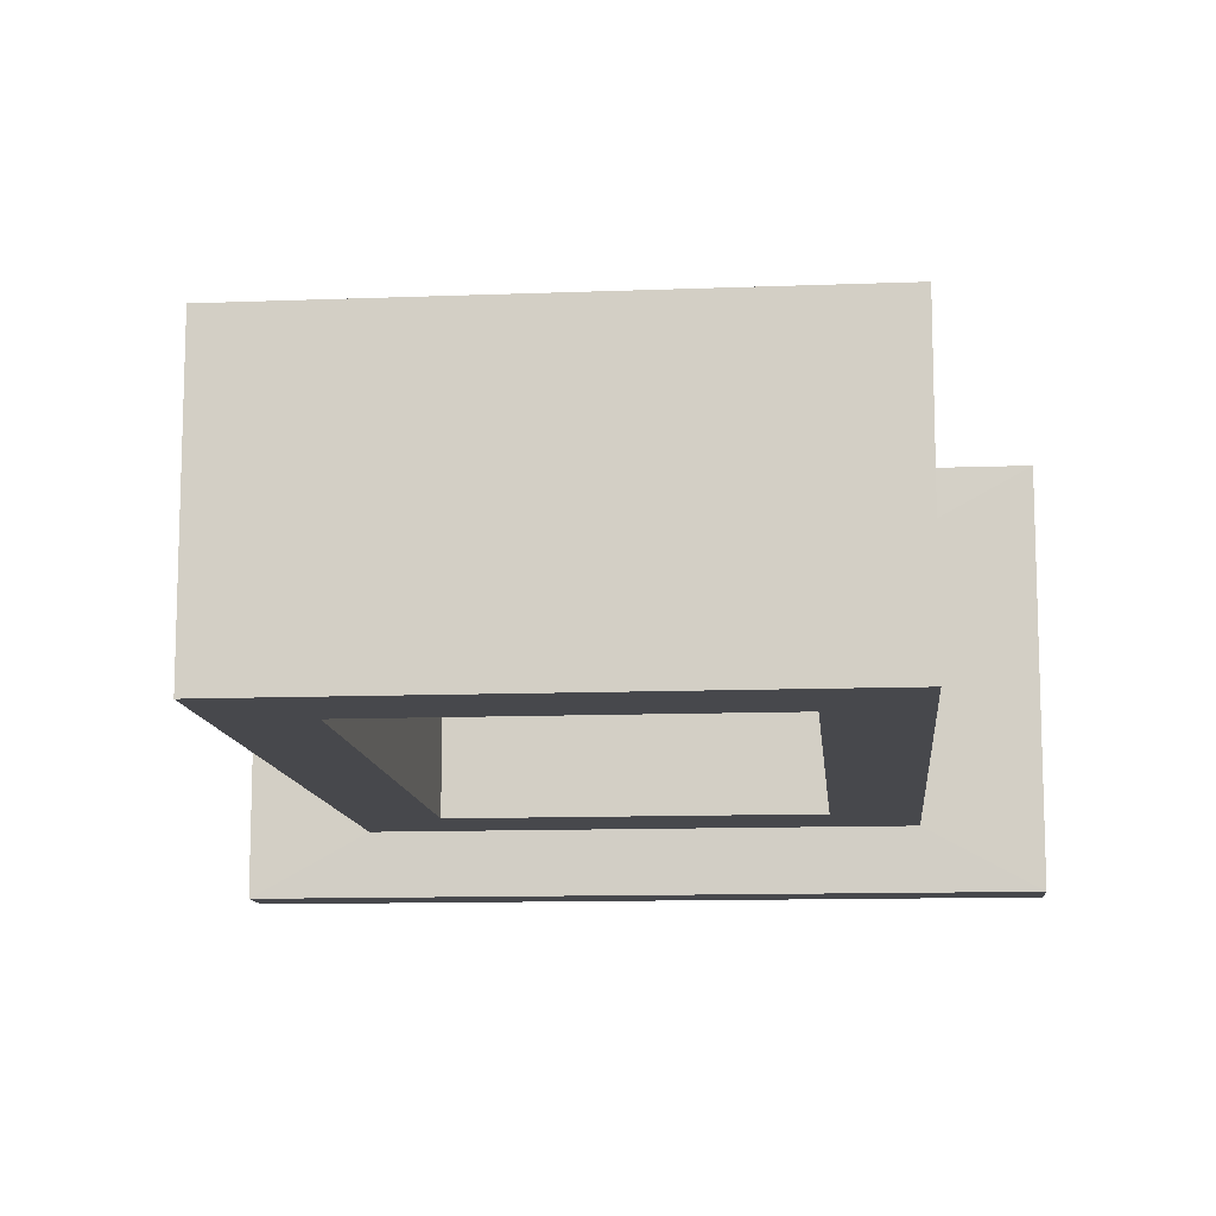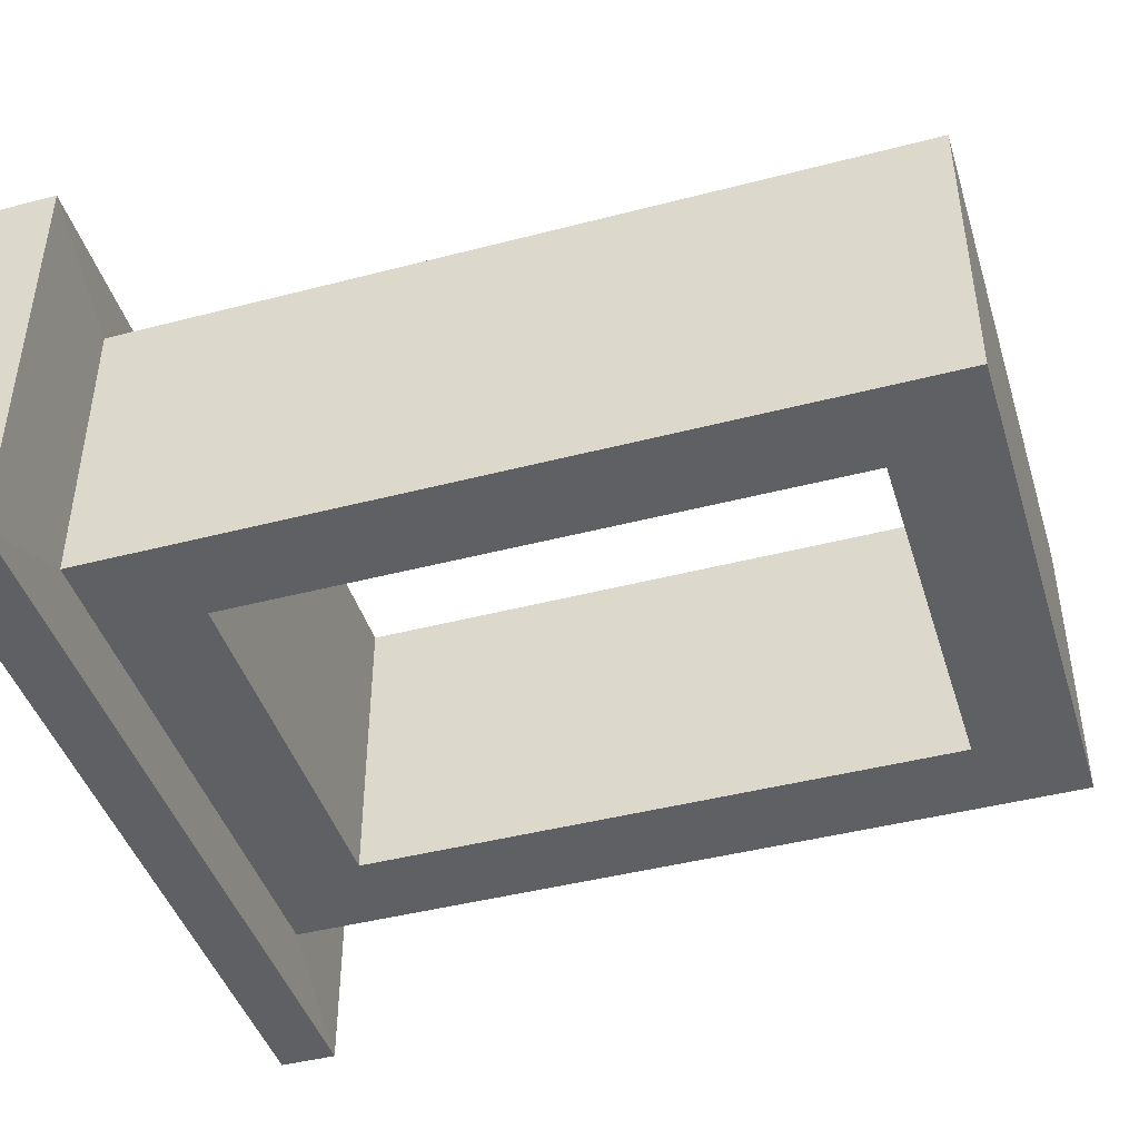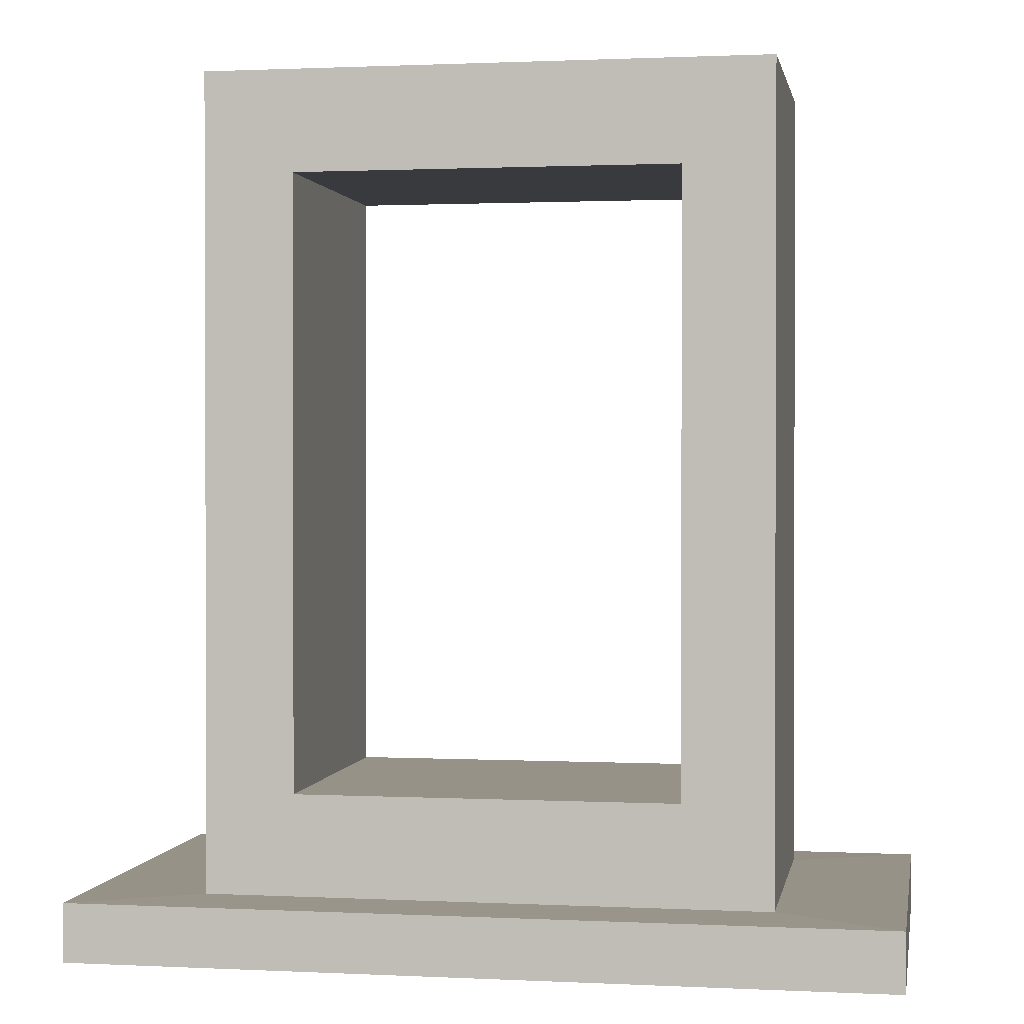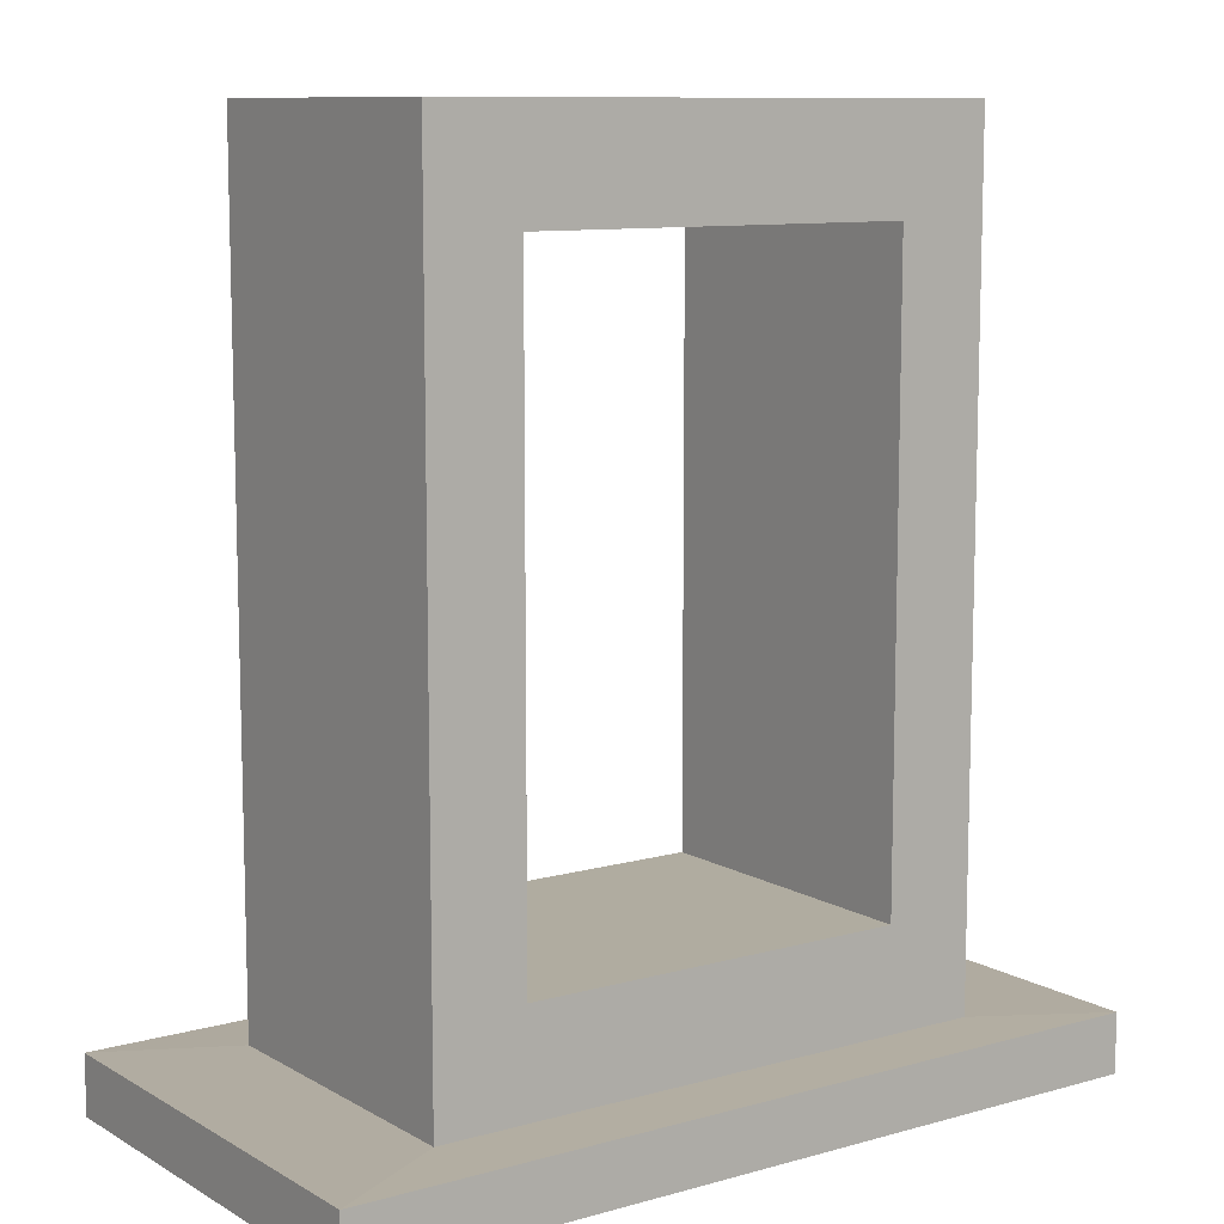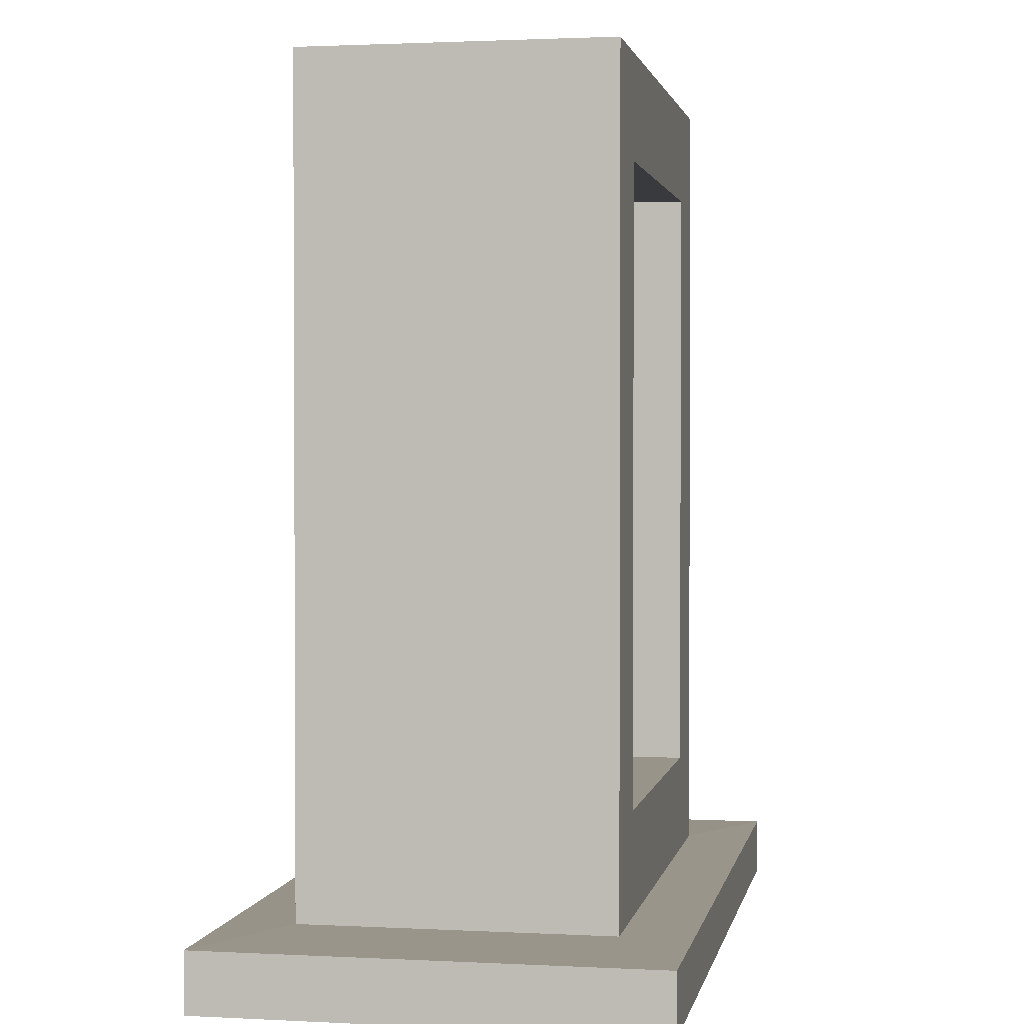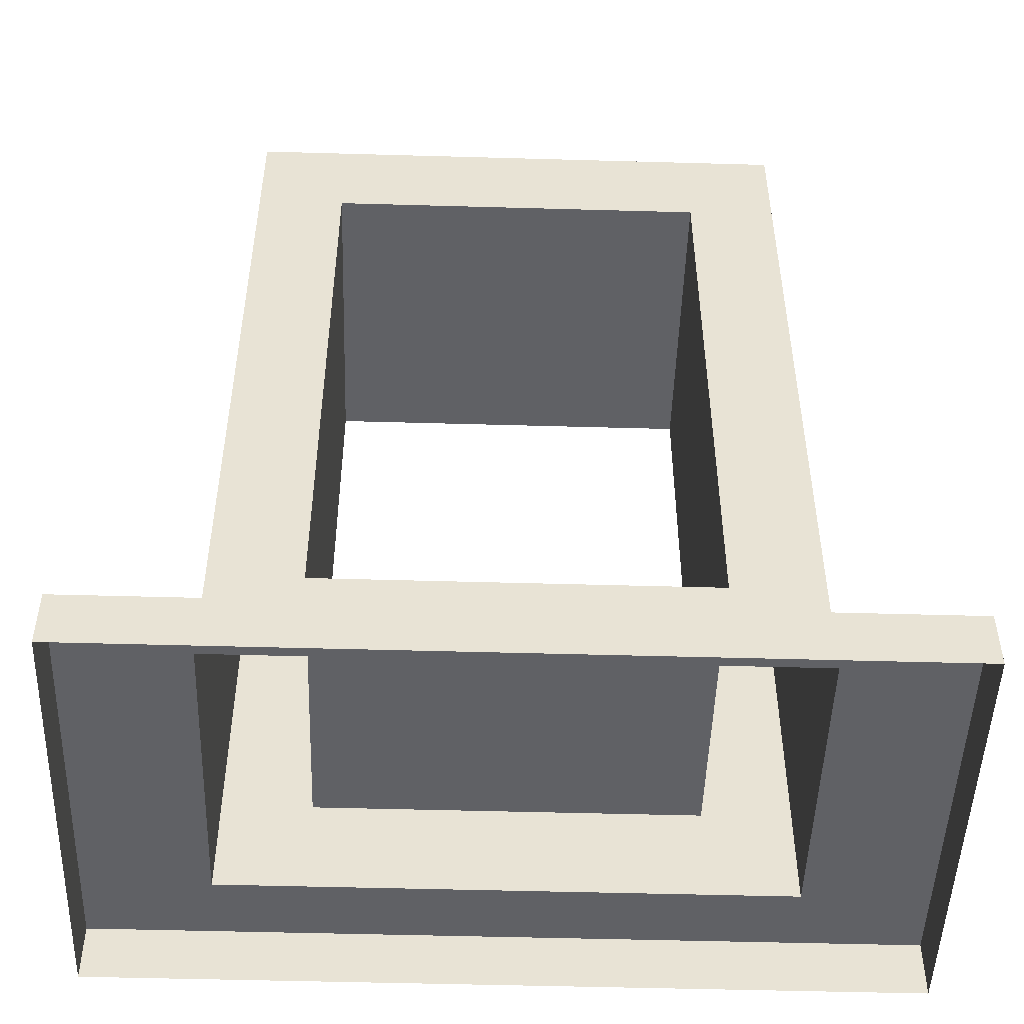
<metadata>
{"format":"obj","ext":"obj","renderer":"f3d","projection":"perspective","resolution":1024,"background":"white","views":[{"elev":-11.6,"azim":-174.7,"up":"+Z"},{"elev":-43.9,"azim":107.0,"up":"+Z"},{"elev":1.1,"azim":10.1,"up":"+Y"},{"elev":10.0,"azim":-35.5,"up":"+Y"},{"elev":1.7,"azim":100.7,"up":"+Y"},{"elev":-49.4,"azim":-1.8,"up":"+Y"}]}
</metadata>
<code>
o Plane_Plane.001
v -1 0 0.5422
v 1 0 0.5422
v -1 0 -0.5422
v 1 0 -0.5422
v -1 0.144 -0.5422
v -1 0.144 0.5422
v 1 0.144 0.5422
v 1 0.144 -0.5422
v -0.6934 0.1469 -0.3759
v -0.6934 0.1469 0.3759
v 0.6934 0.1469 0.3759
v 0.6934 0.1469 -0.3759
v -0.6934 2.154 -0.3759
v -0.6934 2.154 0.3759
v 0.6934 2.154 0.3759
v 0.6934 2.154 -0.3759
v 0.6934 0.3963 -0.3759
v 0.6934 1.905 -0.3759
v 0.6934 1.905 0.3759
v 0.6934 0.3963 0.3759
v -0.6934 0.3963 0.3759
v -0.6934 1.905 0.3759
v -0.6934 1.905 -0.3759
v -0.6934 0.3963 -0.3759
v -0.6813 0 0.5422
v 0.6813 0 0.5422
v 0.6813 0 -0.5422
v -0.6813 0 -0.5422
v -0.6813 0.144 0.5422
v 0.6813 0.144 0.5422
v 0.6813 0.144 -0.5422
v -0.6813 0.144 -0.5422
v -0.4724 0.1469 0.3759
v 0.4724 0.1469 0.3759
v 0.4724 0.1469 -0.3759
v -0.4724 0.1469 -0.3759
v -0.4724 2.154 0.3759
v 0.4724 2.154 0.3759
v 0.4724 2.154 -0.3759
v -0.4724 2.154 -0.3759
v 0.4724 0.3963 0.3759
v -0.4724 0.3963 0.3759
v 0.4724 1.905 0.3759
v -0.4724 1.905 0.3759
v -0.4724 0.3963 -0.3759
v 0.4724 0.3963 -0.3759
v -0.4724 1.905 -0.3759
v 0.4724 1.905 -0.3759
f 32 5 9 36
f 3 1 6 5
f 28 3 5 32
f 26 2 7 30
f 2 4 8 7
f 19 18 16 15
f 30 7 11 34
f 7 8 12 11
f 5 6 10 9
f 38 15 16 39
f 23 22 14 13
f 47 23 13 40
f 43 19 15 38
f 34 11 20 41
f 41 20 19 43
f 36 9 24 45
f 45 24 23 47
f 9 10 21 24
f 24 21 22 23
f 11 12 17 20
f 20 17 18 19
f 17 46 48 18
f 45 47 44 42
f 12 35 46 17
f 35 36 45 46
f 21 42 44 22
f 47 48 43 44
f 10 33 42 21
f 33 34 41 42
f 22 44 37 14
f 44 43 38 37
f 18 48 39 16
f 48 47 40 39
f 14 37 40 13
f 37 38 39 40
f 6 29 33 10
f 29 30 34 33
f 1 25 29 6
f 25 26 30 29
f 4 27 31 8
f 27 28 32 31
f 8 31 35 12
f 31 32 36 35
f 48 46 41 43
f 46 45 42 41

</code>
